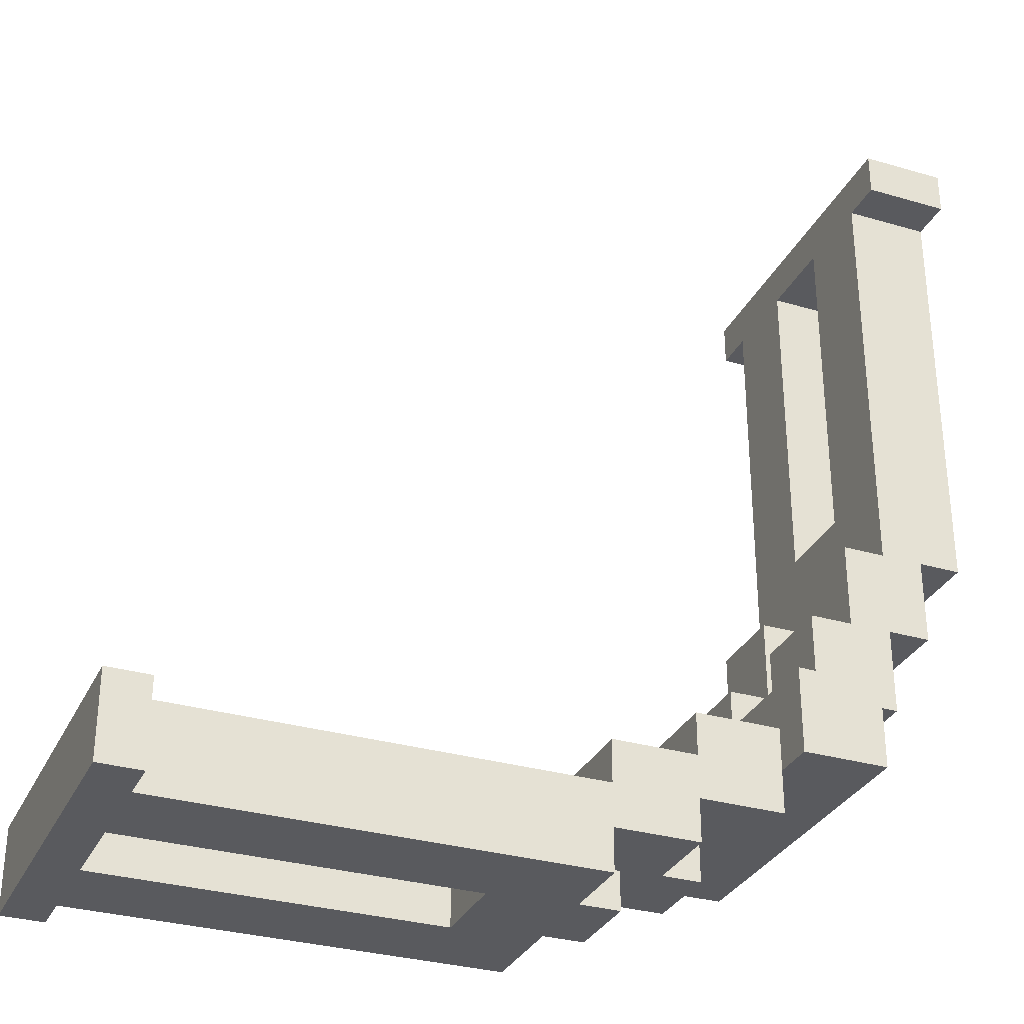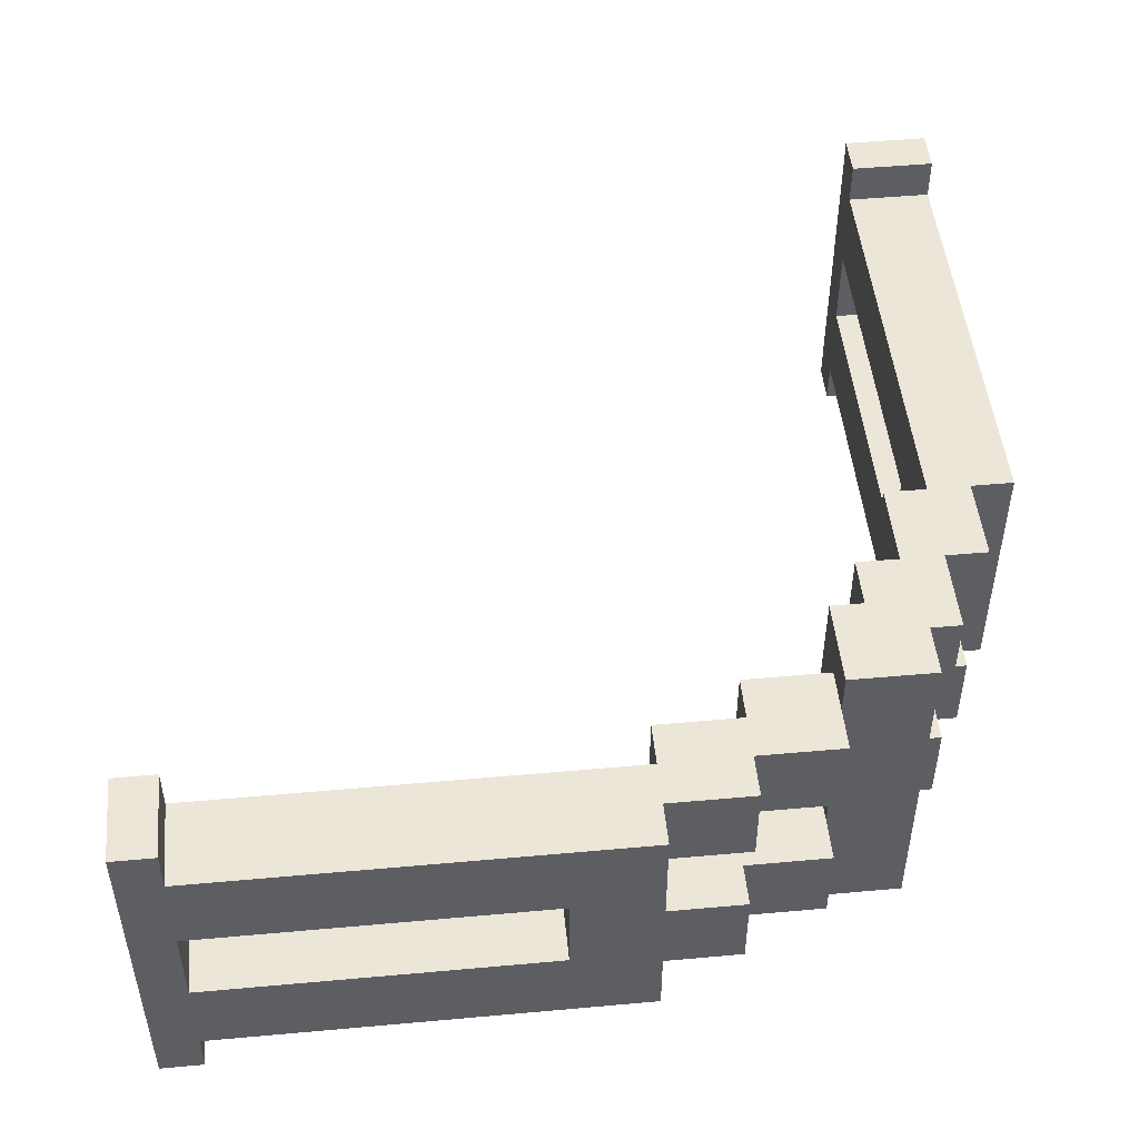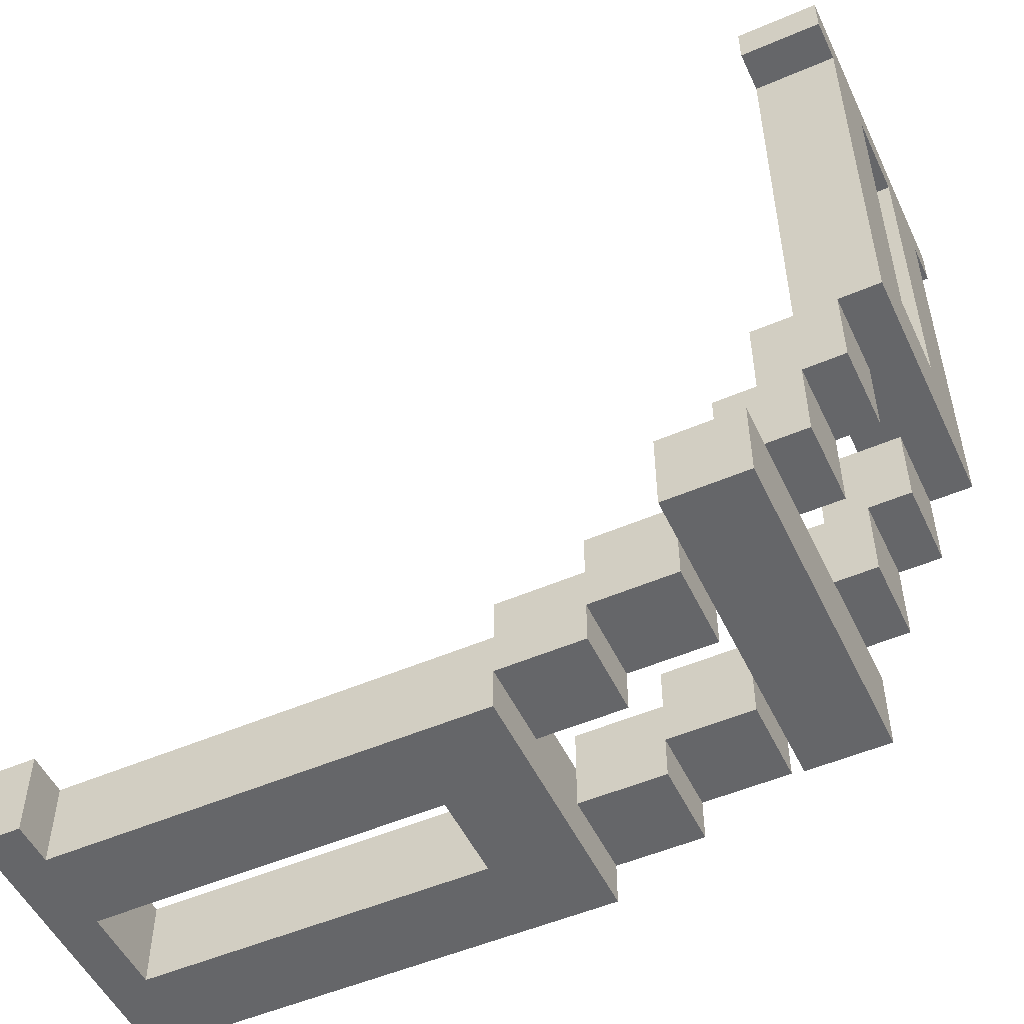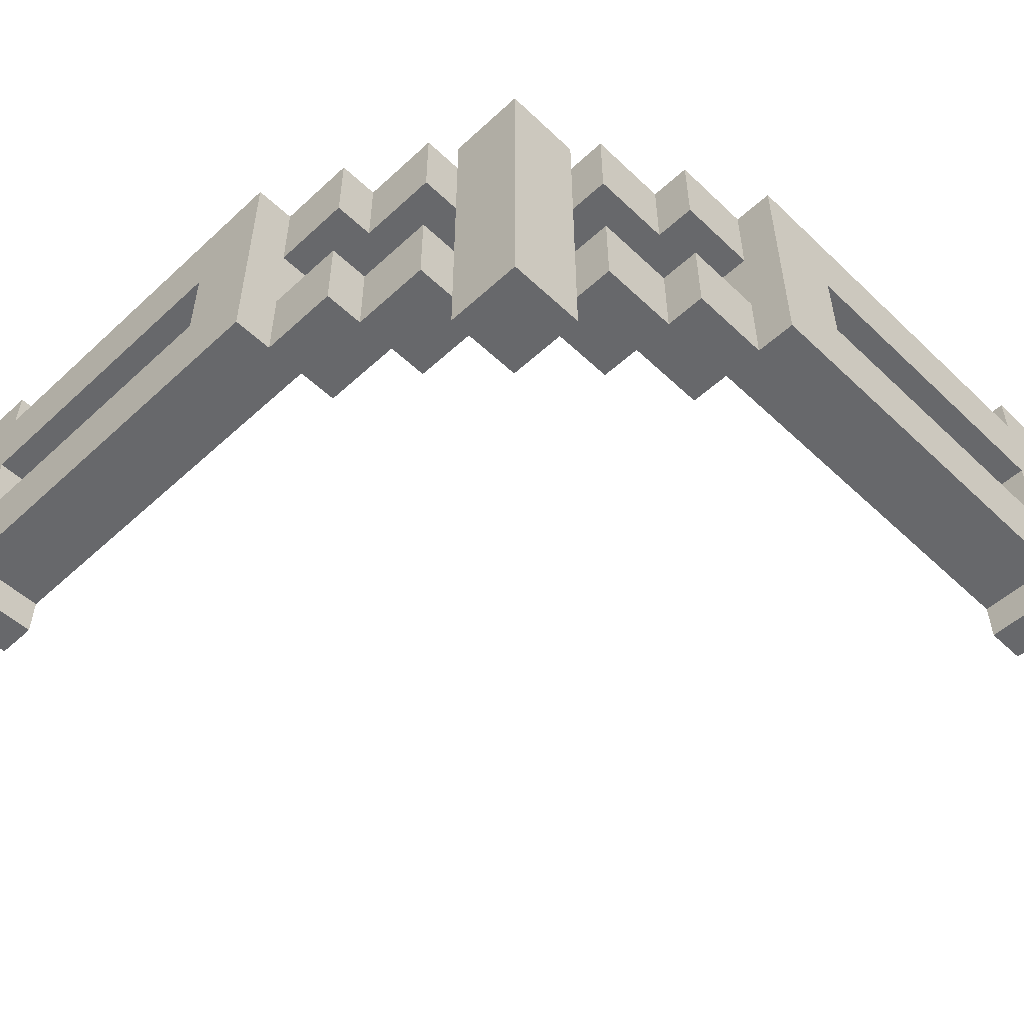
<metadata>
{"format":"obj","ext":"obj","renderer":"f3d","projection":"perspective","resolution":1024,"background":"white","views":[{"elev":-31.5,"azim":-22.5,"up":"+Z"},{"elev":49.1,"azim":84.3,"up":"+Y"},{"elev":-51.8,"azim":25.0,"up":"+Z"},{"elev":-52.3,"azim":134.6,"up":"+Y"}]}
</metadata>
<code>
o
v -1 0 -0.8
v -1 0 -1
v -1 0.8 -0.8
v -1 0.8 -1
v -0.1 0.3 -0.8
v -0.1 0.3 -1
v -0.1 0.5 -0.8
v -0.1 0.5 -1
v 0.1 0.1 -0.7
v 0.1 0.1 -0.8
v 0.1 0.3 -0.7
v 0.1 0.3 -0.8
v 0.1 0.5 -0.7
v 0.1 0.5 -0.8
v 0.1 0.7 -0.7
v 0.1 0.7 -0.8
v 0.3 0.1 -0.6
v 0.3 0.1 -0.7
v 0.3 0.3 -0.6
v 0.3 0.3 -0.7
v 0.3 0.5 -0.6
v 0.3 0.5 -0.7
v 0.3 0.7 -0.6
v 0.3 0.7 -0.7
v 0.5 0 -0.5
v 0.5 0 -0.7
v 0.5 0.1 -0.6
v 0.5 0.1 -0.7
v 0.5 0.3 -0.6
v 0.5 0.3 -0.7
v 0.5 0.5 -0.6
v 0.5 0.5 -0.7
v 0.5 0.7 -0.6
v 0.5 0.7 -0.7
v 0.5 0.8 -0.5
v 0.5 0.8 -0.7
v 0.6 0.1 -0.3
v 0.6 0.1 -0.5
v 0.6 0.3 -0.3
v 0.6 0.3 -0.5
v 0.6 0.5 -0.3
v 0.6 0.5 -0.5
v 0.6 0.7 -0.3
v 0.6 0.7 -0.5
v 0.7 0.1 -0.1
v 0.7 0.1 -0.3
v 0.7 0.3 -0.1
v 0.7 0.3 -0.3
v 0.7 0.5 -0.1
v 0.7 0.5 -0.3
v 0.7 0.7 -0.1
v 0.7 0.7 -0.3
v 0.8 0 1
v 0.8 0 0.9
v 0.8 0.1 0.9
v 0.8 0.1 -0.1
v 0.8 0.3 0.9
v 0.8 0.3 0.1
v 0.8 0.3 -0.1
v 0.8 0.5 0.9
v 0.8 0.5 0.1
v 0.8 0.5 -0.1
v 0.8 0.7 0.9
v 0.8 0.7 -0.1
v 0.8 0.8 1
v 0.8 0.8 0.9
v -0.9 0 -0.8
v -0.9 0 -1
v -0.9 0.1 -0.8
v -0.9 0.1 -1
v -0.9 0.3 -0.8
v -0.9 0.3 -1
v -0.9 0.5 -0.8
v -0.9 0.5 -1
v -0.9 0.7 -0.8
v -0.9 0.7 -1
v -0.9 0.8 -0.8
v -0.9 0.8 -1
v 0.1 0.1 -0.9
v 0.1 0.1 -1
v 0.1 0.3 -0.8
v 0.1 0.3 -0.9
v 0.1 0.3 -1
v 0.1 0.5 -0.8
v 0.1 0.5 -0.9
v 0.1 0.5 -1
v 0.1 0.7 -0.9
v 0.1 0.7 -1
v 0.3 0.1 -0.8
v 0.3 0.1 -0.9
v 0.3 0.3 -0.8
v 0.3 0.3 -0.9
v 0.3 0.5 -0.8
v 0.3 0.5 -0.9
v 0.3 0.7 -0.8
v 0.3 0.7 -0.9
v 0.5 0.1 -0.7
v 0.5 0.1 -0.8
v 0.5 0.3 -0.7
v 0.5 0.3 -0.8
v 0.5 0.5 -0.7
v 0.5 0.5 -0.8
v 0.5 0.7 -0.7
v 0.5 0.7 -0.8
v 0.7 0 -0.5
v 0.7 0 -0.7
v 0.7 0.1 -0.5
v 0.7 0.3 -0.5
v 0.7 0.5 -0.5
v 0.7 0.7 -0.5
v 0.7 0.8 -0.5
v 0.7 0.8 -0.7
v 0.8 0.1 -0.3
v 0.8 0.1 -0.5
v 0.8 0.3 -0.3
v 0.8 0.3 -0.5
v 0.8 0.5 -0.3
v 0.8 0.5 -0.5
v 0.8 0.7 -0.3
v 0.8 0.7 -0.5
v 0.9 0.1 -0.1
v 0.9 0.1 -0.3
v 0.9 0.3 -0.1
v 0.9 0.3 -0.3
v 0.9 0.5 -0.1
v 0.9 0.5 -0.3
v 0.9 0.7 -0.1
v 0.9 0.7 -0.3
v 1 0 1
v 1 0 0.9
v 1 0.1 0.9
v 1 0.1 -0.1
v 1 0.3 0.9
v 1 0.3 0.1
v 1 0.3 -0.1
v 1 0.5 0.9
v 1 0.5 0.1
v 1 0.5 -0.1
v 1 0.7 0.9
v 1 0.7 -0.1
v 1 0.8 1
v 1 0.8 0.9
v 0.8 0 1
v 0.8 0.8 1
v 1 0 1
v 1 0.8 1
v 0.8 0.3 0.1
v 0.8 0.5 0.1
v 1 0.3 0.1
v 1 0.5 0.1
v 0.7 0.1 -0.1
v 0.7 0.3 -0.1
v 0.7 0.5 -0.1
v 0.7 0.7 -0.1
v 0.8 0.1 -0.1
v 0.8 0.3 -0.1
v 0.8 0.5 -0.1
v 0.8 0.7 -0.1
v 0.6 0.1 -0.3
v 0.6 0.3 -0.3
v 0.6 0.5 -0.3
v 0.6 0.7 -0.3
v 0.7 0.1 -0.3
v 0.7 0.3 -0.3
v 0.7 0.5 -0.3
v 0.7 0.7 -0.3
v 0.5 0 -0.5
v 0.5 0.8 -0.5
v 0.6 0.1 -0.5
v 0.6 0.3 -0.5
v 0.6 0.5 -0.5
v 0.6 0.7 -0.5
v 0.7 0 -0.5
v 0.7 0.1 -0.5
v 0.7 0.3 -0.5
v 0.7 0.5 -0.5
v 0.7 0.7 -0.5
v 0.7 0.8 -0.5
v 0.3 0.1 -0.6
v 0.3 0.3 -0.6
v 0.3 0.5 -0.6
v 0.3 0.7 -0.6
v 0.5 0.1 -0.6
v 0.5 0.3 -0.6
v 0.5 0.5 -0.6
v 0.5 0.7 -0.6
v 0.1 0.1 -0.7
v 0.1 0.3 -0.7
v 0.1 0.5 -0.7
v 0.1 0.7 -0.7
v 0.3 0.1 -0.7
v 0.3 0.3 -0.7
v 0.3 0.5 -0.7
v 0.3 0.7 -0.7
v -1 0 -0.8
v -1 0.8 -0.8
v -0.9 0 -0.8
v -0.9 0.1 -0.8
v -0.9 0.3 -0.8
v -0.9 0.5 -0.8
v -0.9 0.7 -0.8
v -0.9 0.8 -0.8
v -0.1 0.3 -0.8
v -0.1 0.5 -0.8
v 0.1 0.1 -0.8
v 0.1 0.3 -0.8
v 0.1 0.5 -0.8
v 0.1 0.7 -0.8
v 0.8 0 0.9
v 0.8 0.1 0.9
v 0.8 0.3 0.9
v 0.8 0.5 0.9
v 0.8 0.7 0.9
v 0.8 0.8 0.9
v 1 0 0.9
v 1 0.1 0.9
v 1 0.3 0.9
v 1 0.5 0.9
v 1 0.7 0.9
v 1 0.8 0.9
v 0.8 0.3 -0.1
v 0.8 0.5 -0.1
v 0.9 0.1 -0.1
v 0.9 0.3 -0.1
v 0.9 0.5 -0.1
v 0.9 0.7 -0.1
v 1 0.1 -0.1
v 1 0.3 -0.1
v 1 0.5 -0.1
v 1 0.7 -0.1
v 0.8 0.1 -0.3
v 0.8 0.3 -0.3
v 0.8 0.5 -0.3
v 0.8 0.7 -0.3
v 0.9 0.1 -0.3
v 0.9 0.3 -0.3
v 0.9 0.5 -0.3
v 0.9 0.7 -0.3
v 0.7 0.1 -0.5
v 0.7 0.3 -0.5
v 0.7 0.5 -0.5
v 0.7 0.7 -0.5
v 0.8 0.1 -0.5
v 0.8 0.3 -0.5
v 0.8 0.5 -0.5
v 0.8 0.7 -0.5
v 0.5 0 -0.7
v 0.5 0.1 -0.7
v 0.5 0.3 -0.7
v 0.5 0.5 -0.7
v 0.5 0.7 -0.7
v 0.5 0.8 -0.7
v 0.7 0 -0.7
v 0.7 0.8 -0.7
v 0.3 0.1 -0.8
v 0.3 0.3 -0.8
v 0.3 0.5 -0.8
v 0.3 0.7 -0.8
v 0.5 0.1 -0.8
v 0.5 0.3 -0.8
v 0.5 0.5 -0.8
v 0.5 0.7 -0.8
v 0.1 0.1 -0.9
v 0.1 0.3 -0.9
v 0.1 0.5 -0.9
v 0.1 0.7 -0.9
v 0.3 0.1 -0.9
v 0.3 0.3 -0.9
v 0.3 0.5 -0.9
v 0.3 0.7 -0.9
v -1 0 -1
v -1 0.8 -1
v -0.9 0 -1
v -0.9 0.1 -1
v -0.9 0.3 -1
v -0.9 0.5 -1
v -0.9 0.7 -1
v -0.9 0.8 -1
v -0.1 0.3 -1
v -0.1 0.5 -1
v 0.1 0.1 -1
v 0.1 0.3 -1
v 0.1 0.5 -1
v 0.1 0.7 -1
v 0.8 0 1
v 1 0 1
v 0.8 0 0.9
v 1 0 0.9
v 0.5 0 -0.5
v 0.7 0 -0.5
v 0.5 0 -0.7
v 0.7 0 -0.7
v -1 0 -0.8
v -0.9 0 -0.8
v -1 0 -1
v -0.9 0 -1
v 0.8 0.1 0.9
v 1 0.1 0.9
v 0.7 0.1 -0.1
v 0.8 0.1 -0.1
v 0.9 0.1 -0.1
v 1 0.1 -0.1
v 0.6 0.1 -0.3
v 0.7 0.1 -0.3
v 0.8 0.1 -0.3
v 0.9 0.1 -0.3
v 0.6 0.1 -0.5
v 0.7 0.1 -0.5
v 0.8 0.1 -0.5
v 0.3 0.1 -0.6
v 0.5 0.1 -0.6
v 0.1 0.1 -0.7
v 0.3 0.1 -0.7
v 0.5 0.1 -0.7
v -0.9 0.1 -0.8
v 0.1 0.1 -0.8
v 0.3 0.1 -0.8
v 0.5 0.1 -0.8
v 0.1 0.1 -0.9
v 0.3 0.1 -0.9
v -0.9 0.1 -1
v 0.1 0.1 -1
v 0.8 0.5 0.9
v 1 0.5 0.9
v 0.8 0.5 0.1
v 1 0.5 0.1
v 0.7 0.5 -0.1
v 0.8 0.5 -0.1
v 0.9 0.5 -0.1
v 0.6 0.5 -0.3
v 0.7 0.5 -0.3
v 0.8 0.5 -0.3
v 0.9 0.5 -0.3
v 0.6 0.5 -0.5
v 0.7 0.5 -0.5
v 0.8 0.5 -0.5
v 0.3 0.5 -0.6
v 0.5 0.5 -0.6
v 0.1 0.5 -0.7
v 0.3 0.5 -0.7
v 0.5 0.5 -0.7
v -0.9 0.5 -0.8
v -0.1 0.5 -0.8
v 0.1 0.5 -0.8
v 0.3 0.5 -0.8
v 0.5 0.5 -0.8
v 0.1 0.5 -0.9
v 0.3 0.5 -0.9
v -0.9 0.5 -1
v -0.1 0.5 -1
v 0.8 0.3 0.9
v 1 0.3 0.9
v 0.8 0.3 0.1
v 1 0.3 0.1
v 0.7 0.3 -0.1
v 0.8 0.3 -0.1
v 0.9 0.3 -0.1
v 0.6 0.3 -0.3
v 0.7 0.3 -0.3
v 0.8 0.3 -0.3
v 0.9 0.3 -0.3
v 0.6 0.3 -0.5
v 0.7 0.3 -0.5
v 0.8 0.3 -0.5
v 0.3 0.3 -0.6
v 0.5 0.3 -0.6
v 0.1 0.3 -0.7
v 0.3 0.3 -0.7
v 0.5 0.3 -0.7
v -0.9 0.3 -0.8
v -0.1 0.3 -0.8
v 0.1 0.3 -0.8
v 0.3 0.3 -0.8
v 0.5 0.3 -0.8
v 0.1 0.3 -0.9
v 0.3 0.3 -0.9
v -0.9 0.3 -1
v -0.1 0.3 -1
v 0.8 0.7 0.9
v 1 0.7 0.9
v 0.7 0.7 -0.1
v 0.8 0.7 -0.1
v 0.9 0.7 -0.1
v 1 0.7 -0.1
v 0.6 0.7 -0.3
v 0.7 0.7 -0.3
v 0.8 0.7 -0.3
v 0.9 0.7 -0.3
v 0.6 0.7 -0.5
v 0.7 0.7 -0.5
v 0.8 0.7 -0.5
v 0.3 0.7 -0.6
v 0.5 0.7 -0.6
v 0.1 0.7 -0.7
v 0.3 0.7 -0.7
v 0.5 0.7 -0.7
v -0.9 0.7 -0.8
v 0.1 0.7 -0.8
v 0.3 0.7 -0.8
v 0.5 0.7 -0.8
v 0.1 0.7 -0.9
v 0.3 0.7 -0.9
v -0.9 0.7 -1
v 0.1 0.7 -1
v 0.8 0.8 1
v 1 0.8 1
v 0.8 0.8 0.9
v 1 0.8 0.9
v 0.5 0.8 -0.5
v 0.7 0.8 -0.5
v 0.5 0.8 -0.7
v 0.7 0.8 -0.7
v -1 0.8 -0.8
v -0.9 0.8 -0.8
v -1 0.8 -1
v -0.9 0.8 -1
f 3 2 1
f 4 2 3
f 7 6 5
f 8 6 7
f 11 10 9
f 12 10 11
f 15 14 13
f 16 14 15
f 19 18 17
f 20 18 19
f 23 22 21
f 24 22 23
f 27 26 25
f 28 26 27
f 29 27 25
f 31 29 25
f 31 30 29
f 32 30 31
f 33 31 25
f 35 33 25
f 35 34 33
f 36 34 35
f 39 38 37
f 40 38 39
f 43 42 41
f 44 42 43
f 47 46 45
f 48 46 47
f 51 50 49
f 52 50 51
f 55 54 53
f 57 55 53
f 57 56 55
f 58 56 57
f 59 56 58
f 60 57 53
f 61 59 58
f 62 59 61
f 63 60 53
f 63 61 60
f 63 62 61
f 64 62 63
f 65 63 53
f 66 63 65
f 67 68 69
f 69 68 70
f 71 72 73
f 73 72 74
f 75 76 77
f 77 76 78
f 79 80 82
f 82 80 83
f 81 82 84
f 82 83 84
f 84 83 85
f 85 83 86
f 85 86 87
f 87 86 88
f 89 90 91
f 91 90 92
f 93 94 95
f 95 94 96
f 97 98 99
f 99 98 100
f 101 102 103
f 103 102 104
f 105 106 107
f 107 106 108
f 108 106 109
f 109 106 110
f 110 106 111
f 111 106 112
f 113 114 115
f 115 114 116
f 117 118 119
f 119 118 120
f 121 122 123
f 123 122 124
f 125 126 127
f 127 126 128
f 129 130 131
f 129 131 133
f 131 132 133
f 133 132 134
f 134 132 135
f 129 133 136
f 134 135 137
f 137 135 138
f 129 136 139
f 136 137 139
f 137 138 139
f 139 138 140
f 129 139 141
f 141 139 142
f 145 144 143
f 146 144 145
f 149 148 147
f 150 148 149
f 155 152 151
f 156 152 155
f 157 154 153
f 158 154 157
f 163 160 159
f 164 160 163
f 165 162 161
f 166 162 165
f 169 168 167
f 170 168 169
f 171 168 170
f 172 168 171
f 173 169 167
f 174 169 173
f 175 171 170
f 176 171 175
f 177 168 172
f 178 168 177
f 183 180 179
f 184 180 183
f 185 182 181
f 186 182 185
f 191 188 187
f 192 188 191
f 193 190 189
f 194 190 193
f 197 196 195
f 198 196 197
f 199 196 198
f 200 196 199
f 201 196 200
f 202 196 201
f 203 199 198
f 204 201 200
f 205 203 198
f 206 204 203
f 206 203 205
f 207 201 204
f 207 204 206
f 208 201 207
f 209 210 215
f 215 210 216
f 211 212 217
f 217 212 218
f 213 214 219
f 219 214 220
f 221 222 224
f 224 222 225
f 223 224 227
f 224 225 228
f 227 224 228
f 225 226 229
f 228 225 229
f 229 226 230
f 231 232 235
f 235 232 236
f 233 234 237
f 237 234 238
f 239 240 243
f 243 240 244
f 241 242 245
f 245 242 246
f 247 248 253
f 251 252 253
f 250 251 253
f 249 250 253
f 248 249 253
f 253 252 254
f 255 256 259
f 259 256 260
f 257 258 261
f 261 258 262
f 263 264 267
f 267 264 268
f 265 266 269
f 269 266 270
f 271 272 273
f 273 272 274
f 274 272 275
f 275 272 276
f 276 272 277
f 277 272 278
f 274 275 279
f 276 277 280
f 274 279 281
f 279 280 282
f 281 279 282
f 280 277 283
f 282 280 283
f 283 277 284
f 287 286 285
f 288 286 287
f 291 290 289
f 292 290 291
f 295 294 293
f 296 294 295
f 300 298 297
f 301 298 300
f 302 298 301
f 304 300 299
f 304 301 300
f 305 301 304
f 306 301 305
f 307 304 303
f 307 305 304
f 308 305 307
f 309 305 308
f 313 311 310
f 314 311 313
f 316 313 312
f 316 314 313
f 317 314 316
f 318 314 317
f 319 316 315
f 319 317 316
f 320 317 319
f 321 319 315
f 322 319 321
f 325 324 323
f 326 324 325
f 331 328 327
f 331 329 328
f 332 329 331
f 333 329 332
f 334 331 330
f 334 332 331
f 335 332 334
f 336 332 335
f 340 338 337
f 341 338 340
f 344 340 339
f 344 341 340
f 345 341 344
f 346 341 345
f 347 345 344
f 348 345 347
f 349 343 342
f 350 343 349
f 351 352 353
f 353 352 354
f 355 356 359
f 356 357 359
f 359 357 360
f 360 357 361
f 358 359 362
f 359 360 362
f 362 360 363
f 363 360 364
f 365 366 368
f 368 366 369
f 367 368 372
f 368 369 372
f 372 369 373
f 373 369 374
f 372 373 375
f 375 373 376
f 370 371 377
f 377 371 378
f 379 380 382
f 382 380 383
f 383 380 384
f 381 382 386
f 382 383 386
f 386 383 387
f 387 383 388
f 385 386 389
f 386 387 389
f 389 387 390
f 390 387 391
f 392 393 395
f 395 393 396
f 394 395 398
f 395 396 398
f 398 396 399
f 399 396 400
f 397 398 401
f 398 399 401
f 401 399 402
f 397 401 403
f 403 401 404
f 405 406 407
f 407 406 408
f 409 410 411
f 411 410 412
f 413 414 415
f 415 414 416

</code>
